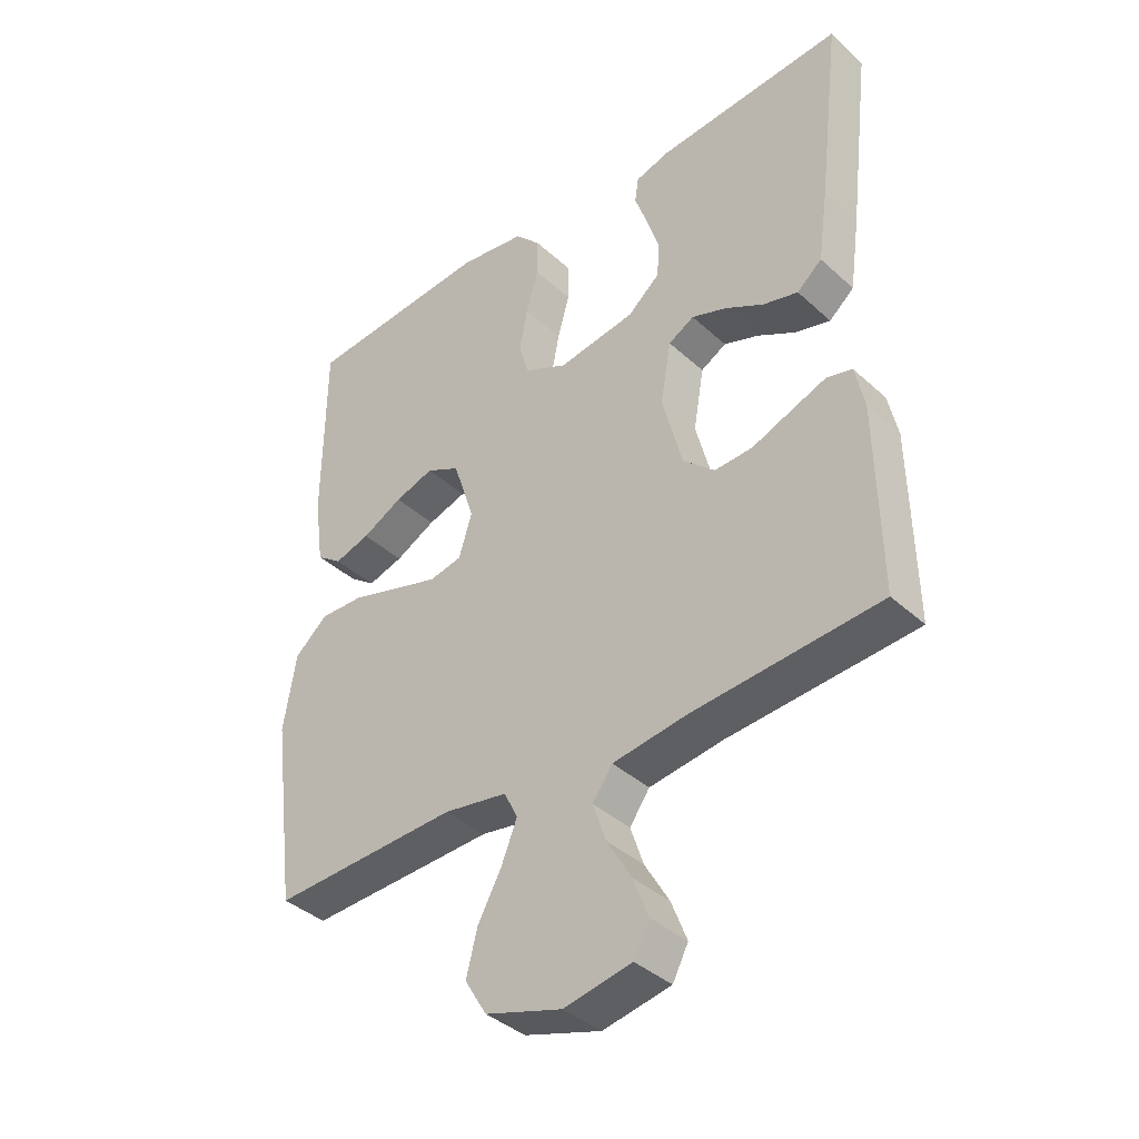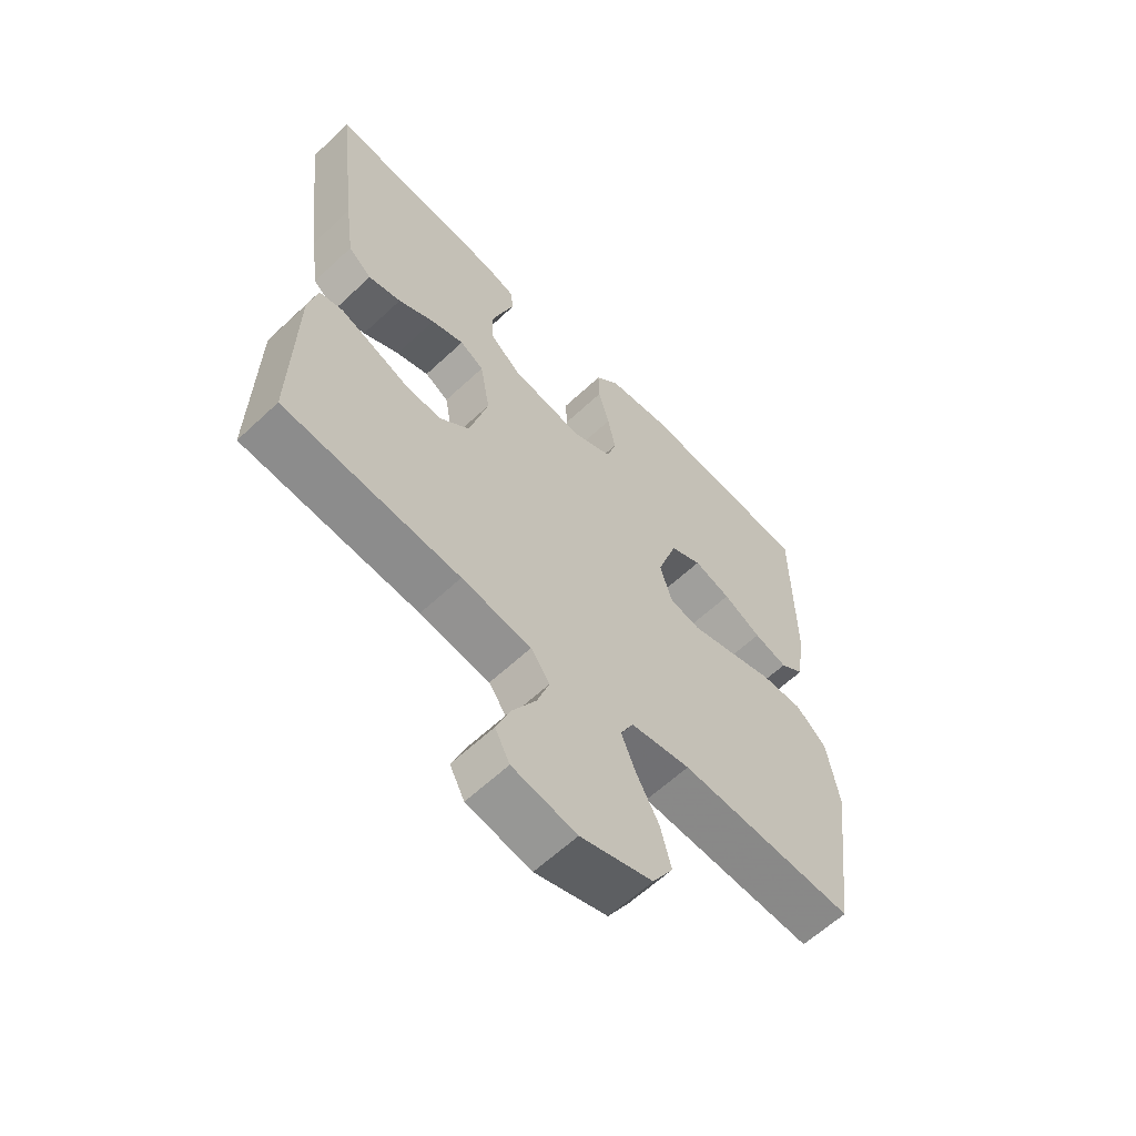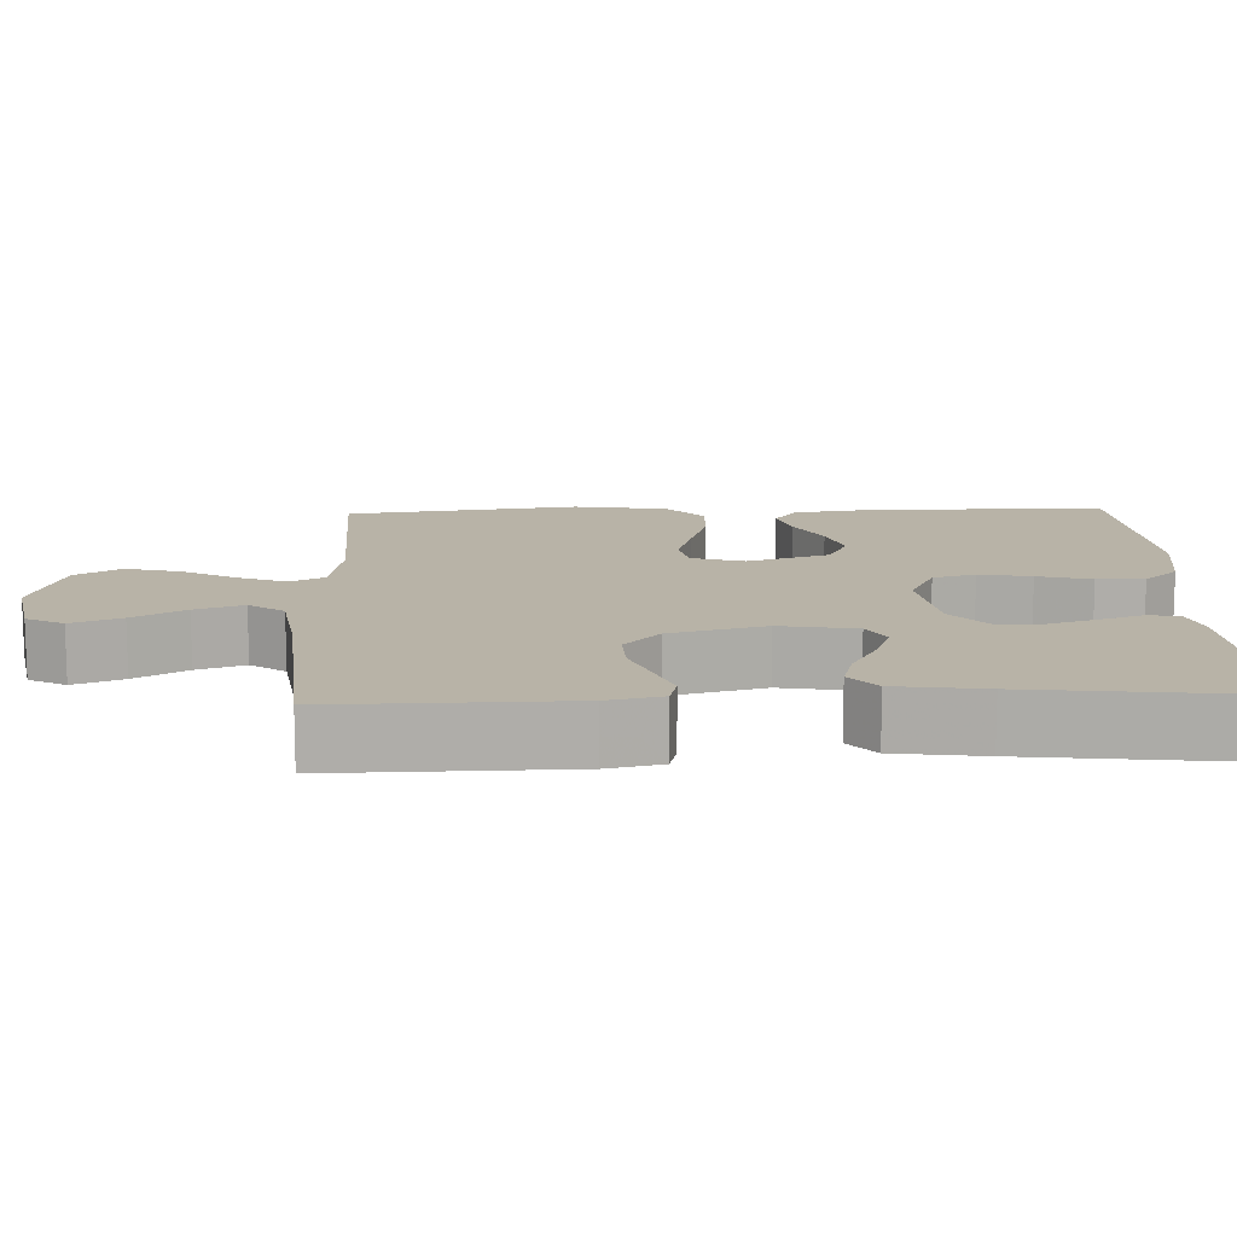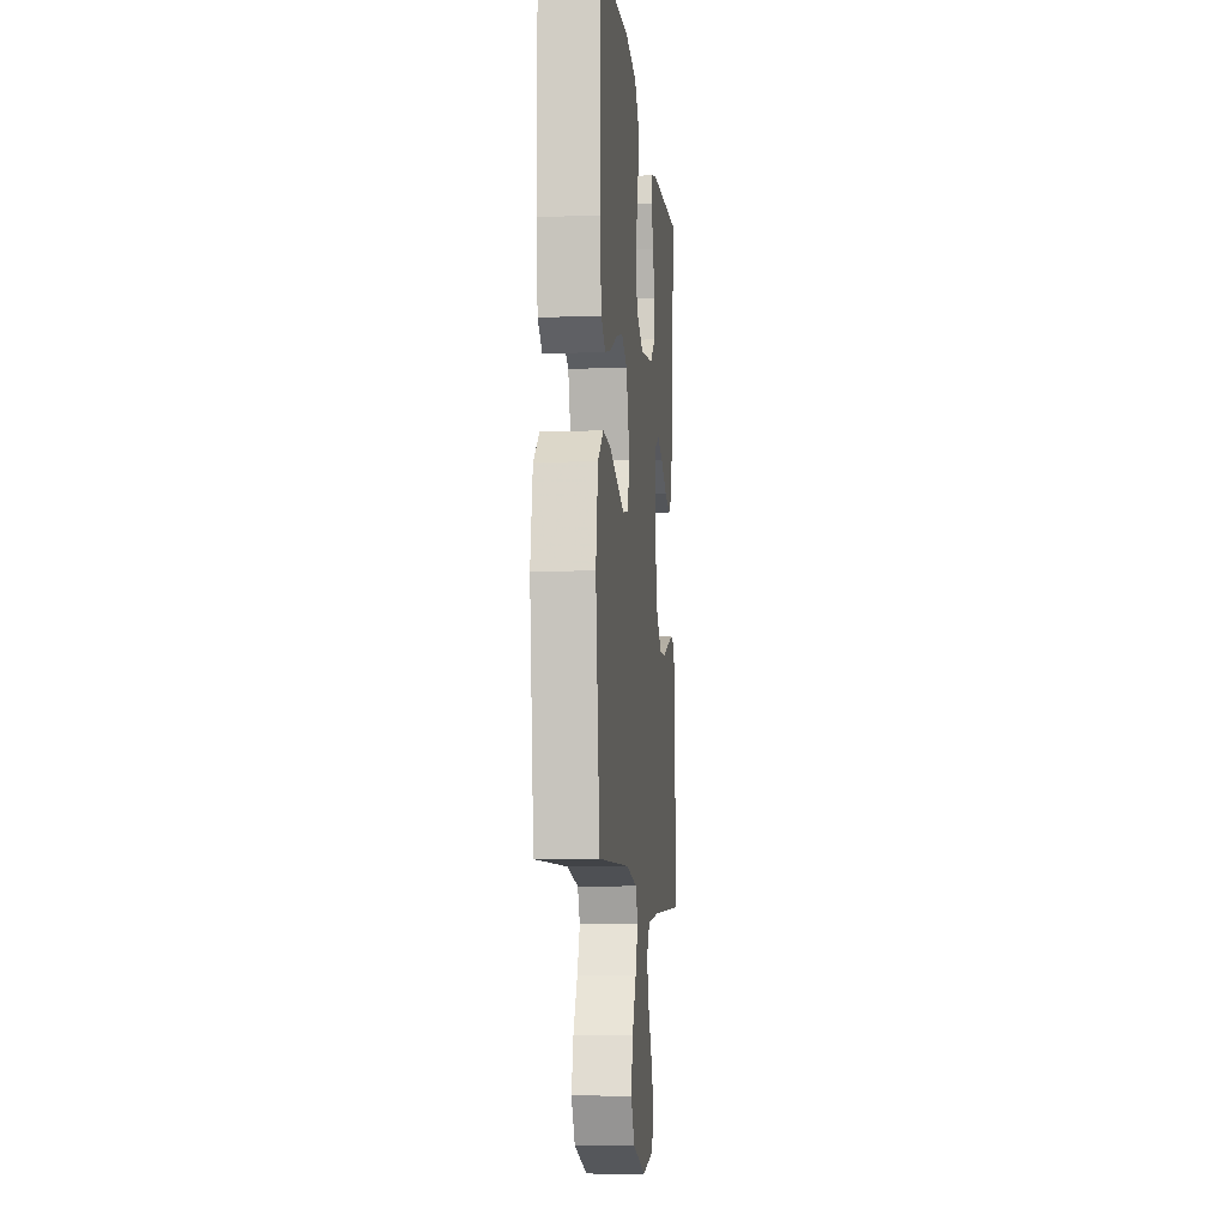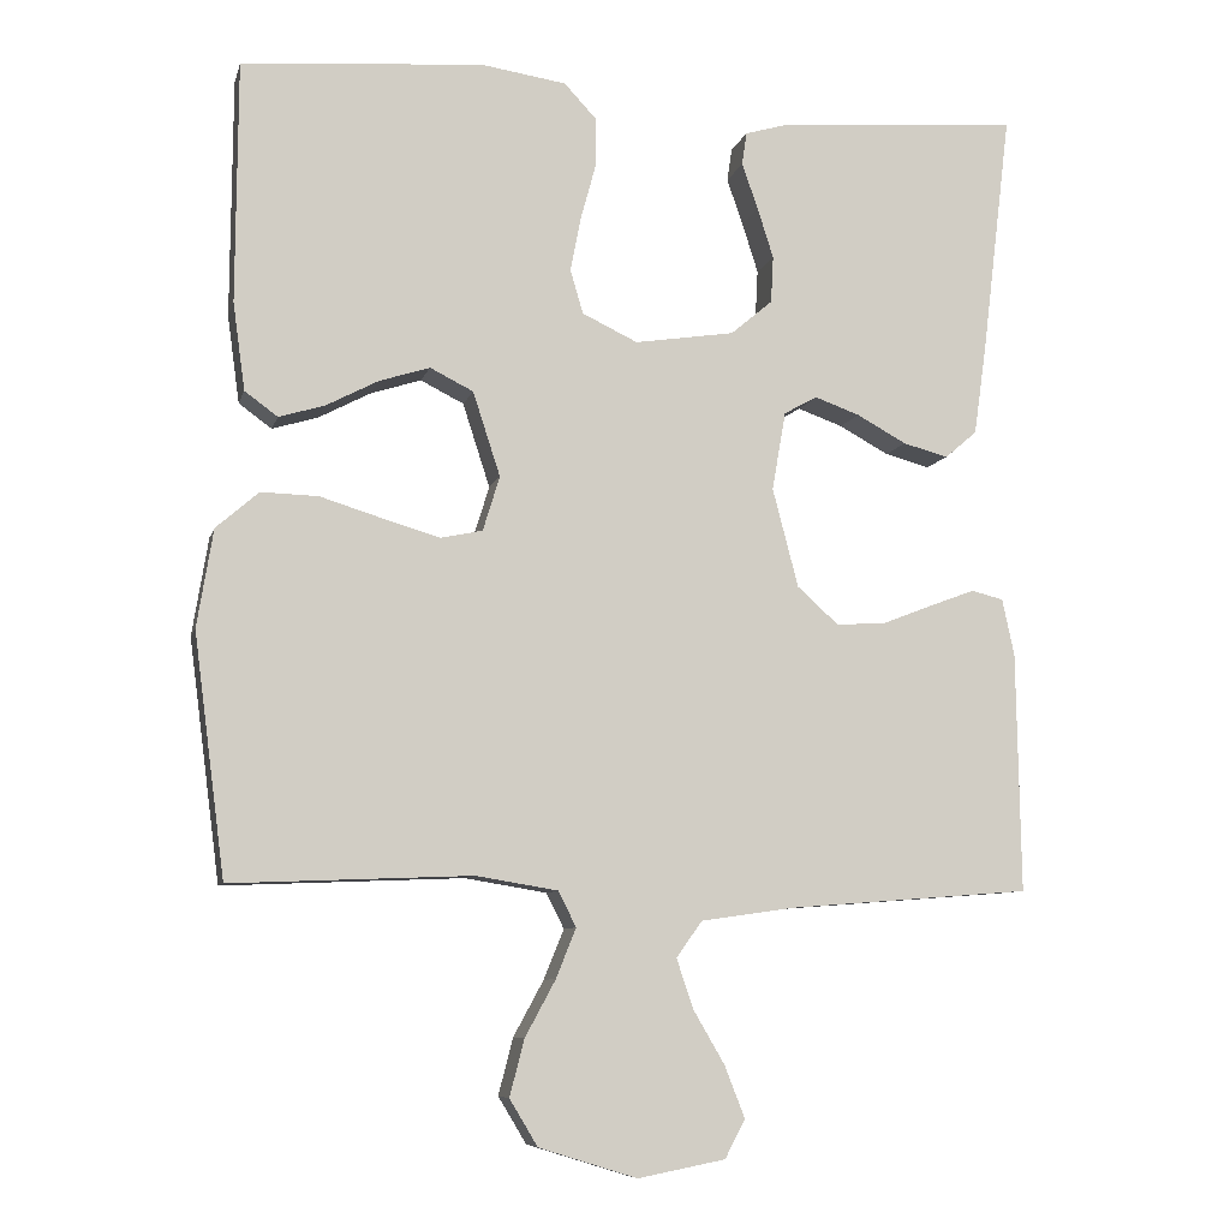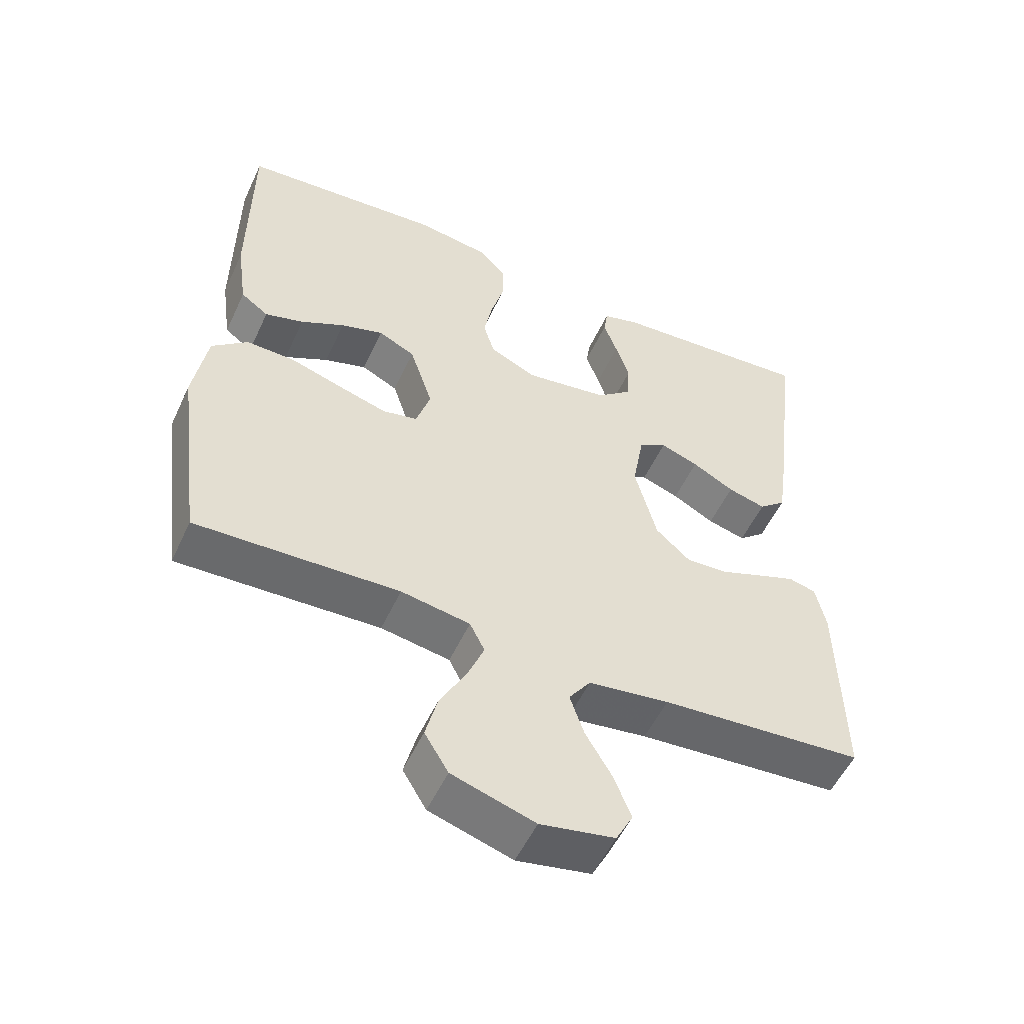
<metadata>
{"format":"obj","ext":"obj","renderer":"f3d","projection":"perspective","resolution":1024,"background":"white","views":[{"elev":-38.9,"azim":-138.5,"up":"+Z"},{"elev":-61.5,"azim":-46.4,"up":"+Z"},{"elev":12.9,"azim":-92.2,"up":"+Y"},{"elev":-9.2,"azim":95.9,"up":"+Z"},{"elev":-8.1,"azim":166.6,"up":"+Z"},{"elev":-53.7,"azim":155.4,"up":"+Z"}]}
</metadata>
<code>
v 0.5 0.07 -0.5
v 0.2 0.07 -0.488
v 0.098 0.07 -0.505
v 0.076 0.07 -0.549
v 0.101 0.07 -0.611
v 0.139 0.07 -0.681
v 0.157 0.07 -0.751
v 0.122 0.07 -0.809
v 0 0.07 -0.847
v -0.109 0.07 -0.826
v -0.134 0.07 -0.778
v -0.109 0.07 -0.714
v -0.07 0.07 -0.647
v -0.049 0.07 -0.585
v -0.081 0.07 -0.54
v -0.2 0.07 -0.523
v -0.5 0.07 -0.5
v -0.495 0.07 -0.2
v -0.48 0.07 -0.13
v -0.44 0.07 -0.12
v -0.384 0.07 -0.141
v -0.32 0.07 -0.166
v -0.259 0.07 -0.169
v -0.208 0.07 -0.123
v -0.176 0.07 0
v -0.193 0.07 0.098
v -0.234 0.07 0.121
v -0.29 0.07 0.101
v -0.352 0.07 0.067
v -0.408 0.07 0.052
v -0.448 0.07 0.086
v -0.464 0.07 0.2
v -0.5 0.07 0.5
v -0.2 0.07 0.477
v -0.145 0.07 0.461
v -0.139 0.07 0.42
v -0.159 0.07 0.363
v -0.179 0.07 0.3
v -0.176 0.07 0.242
v -0.124 0.07 0.198
v 0 0.07 0.179
v 0.069 0.07 0.212
v 0.085 0.07 0.267
v 0.072 0.07 0.334
v 0.053 0.07 0.403
v 0.052 0.07 0.464
v 0.093 0.07 0.508
v 0.2 0.07 0.524
v 0.5 0.07 0.5
v 0.502 0.07 0.2
v 0.487 0.07 0.091
v 0.446 0.07 0.061
v 0.389 0.07 0.078
v 0.324 0.07 0.112
v 0.261 0.07 0.132
v 0.207 0.07 0.105
v 0.173 0.07 0
v 0.194 0.07 -0.068
v 0.246 0.07 -0.079
v 0.317 0.07 -0.058
v 0.395 0.07 -0.034
v 0.466 0.07 -0.032
v 0.519 0.07 -0.078
v 0.539 0.07 -0.2
v 0.5 0 -0.5
v 0.2 0 -0.488
v 0.098 0 -0.505
v 0.076 0 -0.549
v 0.101 0 -0.611
v 0.139 0 -0.681
v 0.157 0 -0.751
v 0.122 0 -0.809
v 0 0 -0.847
v -0.109 0 -0.826
v -0.134 0 -0.778
v -0.109 0 -0.714
v -0.07 0 -0.647
v -0.049 0 -0.585
v -0.081 0 -0.54
v -0.2 0 -0.523
v -0.5 0 -0.5
v -0.495 0 -0.2
v -0.48 0 -0.13
v -0.44 0 -0.12
v -0.384 0 -0.141
v -0.32 0 -0.166
v -0.259 0 -0.169
v -0.208 0 -0.123
v -0.176 0 0
v -0.193 0 0.098
v -0.234 0 0.121
v -0.29 0 0.101
v -0.352 0 0.067
v -0.408 0 0.052
v -0.448 0 0.086
v -0.464 0 0.2
v -0.5 0 0.5
v -0.2 0 0.477
v -0.145 0 0.461
v -0.139 0 0.42
v -0.159 0 0.363
v -0.179 0 0.3
v -0.176 0 0.242
v -0.124 0 0.198
v 0 0 0.179
v 0.069 0 0.212
v 0.085 0 0.267
v 0.072 0 0.334
v 0.053 0 0.403
v 0.052 0 0.464
v 0.093 0 0.508
v 0.2 0 0.524
v 0.5 0 0.5
v 0.502 0 0.2
v 0.487 0 0.091
v 0.446 0 0.061
v 0.389 0 0.078
v 0.324 0 0.112
v 0.261 0 0.132
v 0.207 0 0.105
v 0.173 0 0
v 0.194 0 -0.068
v 0.246 0 -0.079
v 0.317 0 -0.058
v 0.395 0 -0.034
v 0.466 0 -0.032
v 0.519 0 -0.078
v 0.539 0 -0.2
f 64 1 2
f 63 64 2
f 62 63 2
f 61 62 2
f 60 61 2
f 59 60 2 3
f 58 59 3 4
f 57 58 4
f 52 53 54
f 51 52 54
f 50 51 54
f 49 50 54
f 48 49 54
f 47 48 54
f 46 47 54
f 45 46 54
f 44 45 54
f 43 44 54 55
f 42 43 55 56
f 35 36 37
f 34 35 37
f 33 34 37
f 32 33 37
f 31 32 37
f 30 31 37
f 29 30 37
f 28 29 37
f 28 37 38
f 27 28 38 39
f 20 21 22
f 19 20 22
f 18 19 22
f 17 18 22
f 16 17 22
f 15 16 22 23
f 14 15 23 24
f 11 12 13
f 10 11 13
f 9 10 13
f 8 9 13
f 7 8 13
f 6 7 13
f 5 6 13
f 4 5 13 14
f 14 24 25
f 4 14 25
f 57 4 25
f 56 57 25
f 42 56 25
f 41 42 25
f 26 27 39 40
f 25 26 40 41
f 66 65 128
f 66 128 127
f 66 127 126
f 66 126 125
f 66 125 124
f 67 66 124 123
f 68 67 123 122
f 68 122 121
f 118 117 116
f 118 116 115
f 118 115 114
f 118 114 113
f 118 113 112
f 118 112 111
f 118 111 110
f 118 110 109
f 118 109 108
f 119 118 108 107
f 120 119 107 106
f 101 100 99
f 101 99 98
f 101 98 97
f 101 97 96
f 101 96 95
f 101 95 94
f 101 94 93
f 101 93 92
f 102 101 92
f 103 102 92 91
f 86 85 84
f 86 84 83
f 86 83 82
f 86 82 81
f 86 81 80
f 87 86 80 79
f 88 87 79 78
f 77 76 75
f 77 75 74
f 77 74 73
f 77 73 72
f 77 72 71
f 77 71 70
f 77 70 69
f 78 77 69 68
f 89 88 78
f 89 78 68
f 89 68 121
f 89 121 120
f 89 120 106
f 89 106 105
f 104 103 91 90
f 105 104 90 89
f 1 65 66 2
f 2 66 67 3
f 3 67 68 4
f 4 68 69 5
f 5 69 70 6
f 6 70 71 7
f 7 71 72 8
f 8 72 73 9
f 9 73 74 10
f 10 74 75 11
f 11 75 76 12
f 12 76 77 13
f 13 77 78 14
f 14 78 79 15
f 15 79 80 16
f 16 80 81 17
f 17 81 82 18
f 18 82 83 19
f 19 83 84 20
f 20 84 85 21
f 21 85 86 22
f 22 86 87 23
f 23 87 88 24
f 24 88 89 25
f 25 89 90 26
f 26 90 91 27
f 27 91 92 28
f 28 92 93 29
f 29 93 94 30
f 30 94 95 31
f 31 95 96 32
f 32 96 97 33
f 33 97 98 34
f 34 98 99 35
f 35 99 100 36
f 36 100 101 37
f 37 101 102 38
f 38 102 103 39
f 39 103 104 40
f 40 104 105 41
f 41 105 106 42
f 42 106 107 43
f 43 107 108 44
f 44 108 109 45
f 45 109 110 46
f 46 110 111 47
f 47 111 112 48
f 48 112 113 49
f 49 113 114 50
f 50 114 115 51
f 51 115 116 52
f 52 116 117 53
f 53 117 118 54
f 54 118 119 55
f 55 119 120 56
f 56 120 121 57
f 57 121 122 58
f 58 122 123 59
f 59 123 124 60
f 60 124 125 61
f 61 125 126 62
f 62 126 127 63
f 63 127 128 64
f 64 128 65 1

</code>
